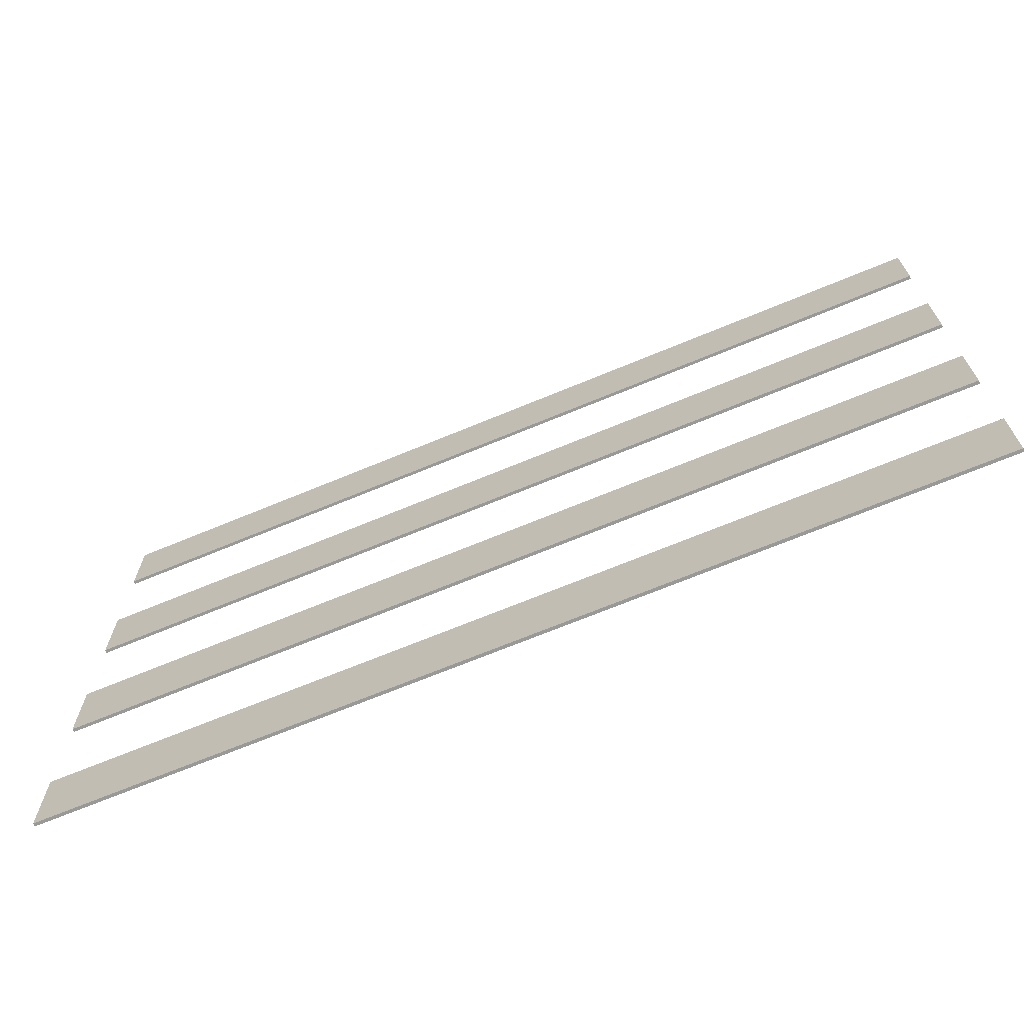
<metadata>
{"format":"obj","ext":"obj","renderer":"f3d","projection":"perspective","resolution":1024,"background":"white","views":[{"elev":-68.8,"azim":-157.4,"up":"+Z"}]}
</metadata>
<code>
g usbtri:default1
v -4.855 -0.08846 0.9842
v -1.964 -0.08846 0.9842
v -4.855 -0.07826 0.9842
v -1.964 -0.07826 0.9842
v -4.855 -0.07826 0.7418
v -1.964 -0.07826 0.7418
v -4.855 -0.08846 0.7418
v -1.964 -0.08846 0.7418
v -3.409 -0.08336 0.9842
v -3.409 -0.08846 0.9842
v -1.964 -0.08336 0.9842
v -3.409 -0.07826 0.9842
v -4.855 -0.08336 0.9842
v -3.409 -0.07826 0.863
v -1.964 -0.07826 0.863
v -3.409 -0.07826 0.7418
v -4.855 -0.07826 0.863
v -3.409 -0.08336 0.7418
v -1.964 -0.08336 0.7418
v -3.409 -0.08846 0.7418
v -4.855 -0.08336 0.7418
v -3.409 -0.08846 0.863
v -1.964 -0.08846 0.863
v -4.855 -0.08846 0.863
v -1.964 -0.08336 0.863
v -4.855 -0.08336 0.863
v -4.132 -0.08591 0.9842
v -4.855 -0.08591 0.9842
v -4.132 -0.08846 0.9842
v -3.409 -0.08591 0.9842
v -4.132 -0.08336 0.9842
v -4.132 -0.07826 0.9236
v -4.855 -0.07826 0.9236
v -4.132 -0.07826 0.9842
v -3.409 -0.07826 0.9236
v -4.132 -0.07826 0.863
v -4.132 -0.08081 0.7418
v -4.855 -0.08081 0.7418
v -4.132 -0.07826 0.7418
v -3.409 -0.08081 0.7418
v -4.132 -0.08336 0.7418
v -4.132 -0.08846 0.8024
v -4.855 -0.08846 0.8024
v -4.132 -0.08846 0.7418
v -3.409 -0.08846 0.8024
v -4.132 -0.08846 0.863
v -1.964 -0.08591 0.9236
v -1.964 -0.08591 0.9842
v -1.964 -0.08846 0.9236
v -1.964 -0.08591 0.863
v -1.964 -0.08336 0.9236
v -4.855 -0.08591 0.8024
v -4.855 -0.08591 0.7418
v -4.855 -0.08591 0.863
v -4.855 -0.08336 0.8024
v -2.687 -0.08591 0.9842
v -2.687 -0.08846 0.9842
v -2.687 -0.08336 0.9842
v -2.687 -0.08081 0.9842
v -1.964 -0.08081 0.9842
v -2.687 -0.07826 0.9842
v -3.409 -0.08081 0.9842
v -4.132 -0.08081 0.9842
v -4.855 -0.08081 0.9842
v -2.687 -0.07826 0.9236
v -1.964 -0.07826 0.9236
v -2.687 -0.07826 0.863
v -2.687 -0.07826 0.8024
v -1.964 -0.07826 0.8024
v -2.687 -0.07826 0.7418
v -3.409 -0.07826 0.8024
v -4.132 -0.07826 0.8024
v -4.855 -0.07826 0.8024
v -2.687 -0.08081 0.7418
v -1.964 -0.08081 0.7418
v -2.687 -0.08336 0.7418
v -2.687 -0.08591 0.7418
v -1.964 -0.08591 0.7418
v -2.687 -0.08846 0.7418
v -3.409 -0.08591 0.7418
v -4.132 -0.08591 0.7418
v -2.687 -0.08846 0.8024
v -1.964 -0.08846 0.8024
v -2.687 -0.08846 0.863
v -2.687 -0.08846 0.9236
v -3.409 -0.08846 0.9236
v -4.132 -0.08846 0.9236
v -4.855 -0.08846 0.9236
v -1.964 -0.08591 0.8024
v -1.964 -0.08336 0.8024
v -1.964 -0.08081 0.8024
v -1.964 -0.08081 0.863
v -1.964 -0.08081 0.9236
v -4.855 -0.08591 0.9236
v -4.855 -0.08336 0.9236
v -4.855 -0.08081 0.9236
v -4.855 -0.08081 0.863
v -4.855 -0.08081 0.8024
g usbtri:metalhousing polySurface5 gold usbtri:polySurface1
f 31 13 27
f 27 13 28
f 36 17 32
f 32 17 33
f 41 21 37
f 37 21 38
f 46 24 42
f 42 24 43
f 51 11 47
f 47 11 48
f 55 21 52
f 52 21 53
f 30 10 56
f 56 10 57
f 58 11 59
f 59 11 60
f 62 12 63
f 63 12 34
f 35 12 65
f 65 12 61
f 67 15 68
f 68 15 69
f 71 16 72
f 72 16 39
f 40 16 74
f 74 16 70
f 76 19 77
f 77 19 78
f 80 20 81
f 81 20 44
f 45 20 82
f 82 20 79
f 84 23 85
f 85 23 49
f 86 10 87
f 87 10 29
f 50 23 89
f 89 23 83
f 90 19 91
f 91 19 75
f 92 15 93
f 93 15 66
f 54 24 94
f 94 24 88
f 95 13 96
f 96 13 64
f 97 17 98
f 98 17 73
f 28 1 27
f 27 1 29
f 29 10 27
f 27 10 30
f 30 9 27
f 27 9 31
f 33 3 32
f 32 3 34
f 34 12 32
f 32 12 35
f 35 14 32
f 32 14 36
f 38 5 37
f 37 5 39
f 39 16 37
f 37 16 40
f 40 18 37
f 37 18 41
f 43 7 42
f 42 7 44
f 44 20 42
f 42 20 45
f 45 22 42
f 42 22 46
f 48 2 47
f 47 2 49
f 49 23 47
f 47 23 50
f 50 25 47
f 47 25 51
f 53 7 52
f 52 7 43
f 43 24 52
f 52 24 54
f 54 26 52
f 52 26 55
f 57 2 56
f 56 2 48
f 48 11 56
f 56 11 58
f 58 9 56
f 56 9 30
f 60 4 59
f 59 4 61
f 61 12 59
f 59 12 62
f 62 9 59
f 59 9 58
f 34 3 63
f 63 3 64
f 64 13 63
f 63 13 31
f 31 9 63
f 63 9 62
f 61 4 65
f 65 4 66
f 66 15 65
f 65 15 67
f 67 14 65
f 65 14 35
f 69 6 68
f 68 6 70
f 70 16 68
f 68 16 71
f 71 14 68
f 68 14 67
f 39 5 72
f 72 5 73
f 73 17 72
f 72 17 36
f 36 14 72
f 72 14 71
f 70 6 74
f 74 6 75
f 75 19 74
f 74 19 76
f 76 18 74
f 74 18 40
f 78 8 77
f 77 8 79
f 79 20 77
f 77 20 80
f 80 18 77
f 77 18 76
f 44 7 81
f 81 7 53
f 53 21 81
f 81 21 41
f 41 18 81
f 81 18 80
f 79 8 82
f 82 8 83
f 83 23 82
f 82 23 84
f 84 22 82
f 82 22 45
f 49 2 85
f 85 2 57
f 57 10 85
f 85 10 86
f 86 22 85
f 85 22 84
f 29 1 87
f 87 1 88
f 88 24 87
f 87 24 46
f 46 22 87
f 87 22 86
f 83 8 89
f 89 8 78
f 78 19 89
f 89 19 90
f 90 25 89
f 89 25 50
f 75 6 91
f 91 6 69
f 69 15 91
f 91 15 92
f 92 25 91
f 91 25 90
f 66 4 93
f 93 4 60
f 60 11 93
f 93 11 51
f 51 25 93
f 93 25 92
f 88 1 94
f 94 1 28
f 28 13 94
f 94 13 95
f 95 26 94
f 94 26 54
f 64 3 96
f 96 3 33
f 33 17 96
f 96 17 97
f 97 26 96
f 96 26 95
f 73 5 98
f 98 5 38
f 38 21 98
f 98 21 55
f 55 26 98
f 98 26 97
g usbtri:default1
v -4.855 -0.08846 0.4062
v -1.964 -0.08846 0.4062
v -4.855 -0.07826 0.4062
v -1.964 -0.07826 0.4062
v -4.855 -0.07826 0.1638
v -1.964 -0.07826 0.1638
v -4.855 -0.08846 0.1638
v -1.964 -0.08846 0.1638
v -3.409 -0.08336 0.4062
v -3.409 -0.08846 0.4062
v -1.964 -0.08336 0.4062
v -3.409 -0.07826 0.4062
v -4.855 -0.08336 0.4062
v -3.409 -0.07826 0.285
v -1.964 -0.07826 0.285
v -3.409 -0.07826 0.1638
v -4.855 -0.07826 0.285
v -3.409 -0.08336 0.1638
v -1.964 -0.08336 0.1638
v -3.409 -0.08846 0.1638
v -4.855 -0.08336 0.1638
v -3.409 -0.08846 0.285
v -1.964 -0.08846 0.285
v -4.855 -0.08846 0.285
v -1.964 -0.08336 0.285
v -4.855 -0.08336 0.285
v -4.132 -0.08591 0.4062
v -4.855 -0.08591 0.4062
v -4.132 -0.08846 0.4062
v -3.409 -0.08591 0.4062
v -4.132 -0.08336 0.4062
v -4.132 -0.07826 0.3456
v -4.855 -0.07826 0.3456
v -4.132 -0.07826 0.4062
v -3.409 -0.07826 0.3456
v -4.132 -0.07826 0.285
v -4.132 -0.08081 0.1638
v -4.855 -0.08081 0.1638
v -4.132 -0.07826 0.1638
v -3.409 -0.08081 0.1638
v -4.132 -0.08336 0.1638
v -4.132 -0.08846 0.2244
v -4.855 -0.08846 0.2244
v -4.132 -0.08846 0.1638
v -3.409 -0.08846 0.2244
v -4.132 -0.08846 0.285
v -1.964 -0.08591 0.3456
v -1.964 -0.08591 0.4062
v -1.964 -0.08846 0.3456
v -1.964 -0.08591 0.285
v -1.964 -0.08336 0.3456
v -4.855 -0.08591 0.2244
v -4.855 -0.08591 0.1638
v -4.855 -0.08591 0.285
v -4.855 -0.08336 0.2244
v -2.687 -0.08591 0.4062
v -2.687 -0.08846 0.4062
v -2.687 -0.08336 0.4062
v -2.687 -0.08081 0.4062
v -1.964 -0.08081 0.4062
v -2.687 -0.07826 0.4062
v -3.409 -0.08081 0.4062
v -4.132 -0.08081 0.4062
v -4.855 -0.08081 0.4062
v -2.687 -0.07826 0.3456
v -1.964 -0.07826 0.3456
v -2.687 -0.07826 0.285
v -2.687 -0.07826 0.2244
v -1.964 -0.07826 0.2244
v -2.687 -0.07826 0.1638
v -3.409 -0.07826 0.2244
v -4.132 -0.07826 0.2244
v -4.855 -0.07826 0.2244
v -2.687 -0.08081 0.1638
v -1.964 -0.08081 0.1638
v -2.687 -0.08336 0.1638
v -2.687 -0.08591 0.1638
v -1.964 -0.08591 0.1638
v -2.687 -0.08846 0.1638
v -3.409 -0.08591 0.1638
v -4.132 -0.08591 0.1638
v -2.687 -0.08846 0.2244
v -1.964 -0.08846 0.2244
v -2.687 -0.08846 0.285
v -2.687 -0.08846 0.3456
v -3.409 -0.08846 0.3456
v -4.132 -0.08846 0.3456
v -4.855 -0.08846 0.3456
v -1.964 -0.08591 0.2244
v -1.964 -0.08336 0.2244
v -1.964 -0.08081 0.2244
v -1.964 -0.08081 0.285
v -1.964 -0.08081 0.3456
v -4.855 -0.08591 0.3456
v -4.855 -0.08336 0.3456
v -4.855 -0.08081 0.3456
v -4.855 -0.08081 0.285
v -4.855 -0.08081 0.2244
g usbtri:metalhousing gold usbtri:polySurface1 polySurface6
f 129 111 125
f 125 111 126
f 134 115 130
f 130 115 131
f 139 119 135
f 135 119 136
f 144 122 140
f 140 122 141
f 149 109 145
f 145 109 146
f 153 119 150
f 150 119 151
f 128 108 154
f 154 108 155
f 156 109 157
f 157 109 158
f 160 110 161
f 161 110 132
f 133 110 163
f 163 110 159
f 165 113 166
f 166 113 167
f 169 114 170
f 170 114 137
f 138 114 172
f 172 114 168
f 174 117 175
f 175 117 176
f 178 118 179
f 179 118 142
f 143 118 180
f 180 118 177
f 182 121 183
f 183 121 147
f 184 108 185
f 185 108 127
f 148 121 187
f 187 121 181
f 188 117 189
f 189 117 173
f 190 113 191
f 191 113 164
f 152 122 192
f 192 122 186
f 193 111 194
f 194 111 162
f 195 115 196
f 196 115 171
f 126 99 125
f 125 99 127
f 127 108 125
f 125 108 128
f 128 107 125
f 125 107 129
f 131 101 130
f 130 101 132
f 132 110 130
f 130 110 133
f 133 112 130
f 130 112 134
f 136 103 135
f 135 103 137
f 137 114 135
f 135 114 138
f 138 116 135
f 135 116 139
f 141 105 140
f 140 105 142
f 142 118 140
f 140 118 143
f 143 120 140
f 140 120 144
f 146 100 145
f 145 100 147
f 147 121 145
f 145 121 148
f 148 123 145
f 145 123 149
f 151 105 150
f 150 105 141
f 141 122 150
f 150 122 152
f 152 124 150
f 150 124 153
f 155 100 154
f 154 100 146
f 146 109 154
f 154 109 156
f 156 107 154
f 154 107 128
f 158 102 157
f 157 102 159
f 159 110 157
f 157 110 160
f 160 107 157
f 157 107 156
f 132 101 161
f 161 101 162
f 162 111 161
f 161 111 129
f 129 107 161
f 161 107 160
f 159 102 163
f 163 102 164
f 164 113 163
f 163 113 165
f 165 112 163
f 163 112 133
f 167 104 166
f 166 104 168
f 168 114 166
f 166 114 169
f 169 112 166
f 166 112 165
f 137 103 170
f 170 103 171
f 171 115 170
f 170 115 134
f 134 112 170
f 170 112 169
f 168 104 172
f 172 104 173
f 173 117 172
f 172 117 174
f 174 116 172
f 172 116 138
f 176 106 175
f 175 106 177
f 177 118 175
f 175 118 178
f 178 116 175
f 175 116 174
f 142 105 179
f 179 105 151
f 151 119 179
f 179 119 139
f 139 116 179
f 179 116 178
f 177 106 180
f 180 106 181
f 181 121 180
f 180 121 182
f 182 120 180
f 180 120 143
f 147 100 183
f 183 100 155
f 155 108 183
f 183 108 184
f 184 120 183
f 183 120 182
f 127 99 185
f 185 99 186
f 186 122 185
f 185 122 144
f 144 120 185
f 185 120 184
f 181 106 187
f 187 106 176
f 176 117 187
f 187 117 188
f 188 123 187
f 187 123 148
f 173 104 189
f 189 104 167
f 167 113 189
f 189 113 190
f 190 123 189
f 189 123 188
f 164 102 191
f 191 102 158
f 158 109 191
f 191 109 149
f 149 123 191
f 191 123 190
f 186 99 192
f 192 99 126
f 126 111 192
f 192 111 193
f 193 124 192
f 192 124 152
f 162 101 194
f 194 101 131
f 131 115 194
f 194 115 195
f 195 124 194
f 194 124 193
f 171 103 196
f 196 103 136
f 136 119 196
f 196 119 153
f 153 124 196
f 196 124 195
g usbtri:default1
v -4.855 -0.08846 -0.1638
v -1.964 -0.08846 -0.1638
v -4.855 -0.07826 -0.1638
v -1.964 -0.07826 -0.1638
v -4.855 -0.07826 -0.4062
v -1.964 -0.07826 -0.4062
v -4.855 -0.08846 -0.4062
v -1.964 -0.08846 -0.4062
v -3.409 -0.08336 -0.1638
v -3.409 -0.08846 -0.1638
v -1.964 -0.08336 -0.1638
v -3.409 -0.07826 -0.1638
v -4.855 -0.08336 -0.1638
v -3.409 -0.07826 -0.285
v -1.964 -0.07826 -0.285
v -3.409 -0.07826 -0.4062
v -4.855 -0.07826 -0.285
v -3.409 -0.08336 -0.4062
v -1.964 -0.08336 -0.4062
v -3.409 -0.08846 -0.4062
v -4.855 -0.08336 -0.4062
v -3.409 -0.08846 -0.285
v -1.964 -0.08846 -0.285
v -4.855 -0.08846 -0.285
v -1.964 -0.08336 -0.285
v -4.855 -0.08336 -0.285
v -4.132 -0.08591 -0.1638
v -4.855 -0.08591 -0.1638
v -4.132 -0.08846 -0.1638
v -3.409 -0.08591 -0.1638
v -4.132 -0.08336 -0.1638
v -4.132 -0.07826 -0.2244
v -4.855 -0.07826 -0.2244
v -4.132 -0.07826 -0.1638
v -3.409 -0.07826 -0.2244
v -4.132 -0.07826 -0.285
v -4.132 -0.08081 -0.4062
v -4.855 -0.08081 -0.4062
v -4.132 -0.07826 -0.4062
v -3.409 -0.08081 -0.4062
v -4.132 -0.08336 -0.4062
v -4.132 -0.08846 -0.3456
v -4.855 -0.08846 -0.3456
v -4.132 -0.08846 -0.4062
v -3.409 -0.08846 -0.3456
v -4.132 -0.08846 -0.285
v -1.964 -0.08591 -0.2244
v -1.964 -0.08591 -0.1638
v -1.964 -0.08846 -0.2244
v -1.964 -0.08591 -0.285
v -1.964 -0.08336 -0.2244
v -4.855 -0.08591 -0.3456
v -4.855 -0.08591 -0.4062
v -4.855 -0.08591 -0.285
v -4.855 -0.08336 -0.3456
v -2.687 -0.08591 -0.1638
v -2.687 -0.08846 -0.1638
v -2.687 -0.08336 -0.1638
v -2.687 -0.08081 -0.1638
v -1.964 -0.08081 -0.1638
v -2.687 -0.07826 -0.1638
v -3.409 -0.08081 -0.1638
v -4.132 -0.08081 -0.1638
v -4.855 -0.08081 -0.1638
v -2.687 -0.07826 -0.2244
v -1.964 -0.07826 -0.2244
v -2.687 -0.07826 -0.285
v -2.687 -0.07826 -0.3456
v -1.964 -0.07826 -0.3456
v -2.687 -0.07826 -0.4062
v -3.409 -0.07826 -0.3456
v -4.132 -0.07826 -0.3456
v -4.855 -0.07826 -0.3456
v -2.687 -0.08081 -0.4062
v -1.964 -0.08081 -0.4062
v -2.687 -0.08336 -0.4062
v -2.687 -0.08591 -0.4062
v -1.964 -0.08591 -0.4062
v -2.687 -0.08846 -0.4062
v -3.409 -0.08591 -0.4062
v -4.132 -0.08591 -0.4062
v -2.687 -0.08846 -0.3456
v -1.964 -0.08846 -0.3456
v -2.687 -0.08846 -0.285
v -2.687 -0.08846 -0.2244
v -3.409 -0.08846 -0.2244
v -4.132 -0.08846 -0.2244
v -4.855 -0.08846 -0.2244
v -1.964 -0.08591 -0.3456
v -1.964 -0.08336 -0.3456
v -1.964 -0.08081 -0.3456
v -1.964 -0.08081 -0.285
v -1.964 -0.08081 -0.2244
v -4.855 -0.08591 -0.2244
v -4.855 -0.08336 -0.2244
v -4.855 -0.08081 -0.2244
v -4.855 -0.08081 -0.285
v -4.855 -0.08081 -0.3456
g usbtri:metalhousing gold usbtri:polySurface1 polySurface7
f 227 209 223
f 223 209 224
f 232 213 228
f 228 213 229
f 237 217 233
f 233 217 234
f 242 220 238
f 238 220 239
f 247 207 243
f 243 207 244
f 251 217 248
f 248 217 249
f 226 206 252
f 252 206 253
f 254 207 255
f 255 207 256
f 258 208 259
f 259 208 230
f 231 208 261
f 261 208 257
f 263 211 264
f 264 211 265
f 267 212 268
f 268 212 235
f 236 212 270
f 270 212 266
f 272 215 273
f 273 215 274
f 276 216 277
f 277 216 240
f 241 216 278
f 278 216 275
f 280 219 281
f 281 219 245
f 282 206 283
f 283 206 225
f 246 219 285
f 285 219 279
f 286 215 287
f 287 215 271
f 288 211 289
f 289 211 262
f 250 220 290
f 290 220 284
f 291 209 292
f 292 209 260
f 293 213 294
f 294 213 269
f 224 197 223
f 223 197 225
f 225 206 223
f 223 206 226
f 226 205 223
f 223 205 227
f 229 199 228
f 228 199 230
f 230 208 228
f 228 208 231
f 231 210 228
f 228 210 232
f 234 201 233
f 233 201 235
f 235 212 233
f 233 212 236
f 236 214 233
f 233 214 237
f 239 203 238
f 238 203 240
f 240 216 238
f 238 216 241
f 241 218 238
f 238 218 242
f 244 198 243
f 243 198 245
f 245 219 243
f 243 219 246
f 246 221 243
f 243 221 247
f 249 203 248
f 248 203 239
f 239 220 248
f 248 220 250
f 250 222 248
f 248 222 251
f 253 198 252
f 252 198 244
f 244 207 252
f 252 207 254
f 254 205 252
f 252 205 226
f 256 200 255
f 255 200 257
f 257 208 255
f 255 208 258
f 258 205 255
f 255 205 254
f 230 199 259
f 259 199 260
f 260 209 259
f 259 209 227
f 227 205 259
f 259 205 258
f 257 200 261
f 261 200 262
f 262 211 261
f 261 211 263
f 263 210 261
f 261 210 231
f 265 202 264
f 264 202 266
f 266 212 264
f 264 212 267
f 267 210 264
f 264 210 263
f 235 201 268
f 268 201 269
f 269 213 268
f 268 213 232
f 232 210 268
f 268 210 267
f 266 202 270
f 270 202 271
f 271 215 270
f 270 215 272
f 272 214 270
f 270 214 236
f 274 204 273
f 273 204 275
f 275 216 273
f 273 216 276
f 276 214 273
f 273 214 272
f 240 203 277
f 277 203 249
f 249 217 277
f 277 217 237
f 237 214 277
f 277 214 276
f 275 204 278
f 278 204 279
f 279 219 278
f 278 219 280
f 280 218 278
f 278 218 241
f 245 198 281
f 281 198 253
f 253 206 281
f 281 206 282
f 282 218 281
f 281 218 280
f 225 197 283
f 283 197 284
f 284 220 283
f 283 220 242
f 242 218 283
f 283 218 282
f 279 204 285
f 285 204 274
f 274 215 285
f 285 215 286
f 286 221 285
f 285 221 246
f 271 202 287
f 287 202 265
f 265 211 287
f 287 211 288
f 288 221 287
f 287 221 286
f 262 200 289
f 289 200 256
f 256 207 289
f 289 207 247
f 247 221 289
f 289 221 288
f 284 197 290
f 290 197 224
f 224 209 290
f 290 209 291
f 291 222 290
f 290 222 250
f 260 199 292
f 292 199 229
f 229 213 292
f 292 213 293
f 293 222 292
f 292 222 291
f 269 201 294
f 294 201 234
f 234 217 294
f 294 217 251
f 251 222 294
f 294 222 293
g usbtri:default1
v -4.855 -0.08846 -0.7418
v -1.964 -0.08846 -0.7418
v -4.855 -0.07826 -0.7418
v -1.964 -0.07826 -0.7418
v -4.855 -0.07826 -0.9842
v -1.964 -0.07826 -0.9842
v -4.855 -0.08846 -0.9842
v -1.964 -0.08846 -0.9842
v -3.409 -0.08336 -0.7418
v -3.409 -0.08846 -0.7418
v -1.964 -0.08336 -0.7418
v -3.409 -0.07826 -0.7418
v -4.855 -0.08336 -0.7418
v -3.409 -0.07826 -0.863
v -1.964 -0.07826 -0.863
v -3.409 -0.07826 -0.9842
v -4.855 -0.07826 -0.863
v -3.409 -0.08336 -0.9842
v -1.964 -0.08336 -0.9842
v -3.409 -0.08846 -0.9842
v -4.855 -0.08336 -0.9842
v -3.409 -0.08846 -0.863
v -1.964 -0.08846 -0.863
v -4.855 -0.08846 -0.863
v -1.964 -0.08336 -0.863
v -4.855 -0.08336 -0.863
v -4.132 -0.08591 -0.7418
v -4.855 -0.08591 -0.7418
v -4.132 -0.08846 -0.7418
v -3.409 -0.08591 -0.7418
v -4.132 -0.08336 -0.7418
v -4.132 -0.07826 -0.8024
v -4.855 -0.07826 -0.8024
v -4.132 -0.07826 -0.7418
v -3.409 -0.07826 -0.8024
v -4.132 -0.07826 -0.863
v -4.132 -0.08081 -0.9842
v -4.855 -0.08081 -0.9842
v -4.132 -0.07826 -0.9842
v -3.409 -0.08081 -0.9842
v -4.132 -0.08336 -0.9842
v -4.132 -0.08846 -0.9236
v -4.855 -0.08846 -0.9236
v -4.132 -0.08846 -0.9842
v -3.409 -0.08846 -0.9236
v -4.132 -0.08846 -0.863
v -1.964 -0.08591 -0.8024
v -1.964 -0.08591 -0.7418
v -1.964 -0.08846 -0.8024
v -1.964 -0.08591 -0.863
v -1.964 -0.08336 -0.8024
v -4.855 -0.08591 -0.9236
v -4.855 -0.08591 -0.9842
v -4.855 -0.08591 -0.863
v -4.855 -0.08336 -0.9236
v -2.687 -0.08591 -0.7418
v -2.687 -0.08846 -0.7418
v -2.687 -0.08336 -0.7418
v -2.687 -0.08081 -0.7418
v -1.964 -0.08081 -0.7418
v -2.687 -0.07826 -0.7418
v -3.409 -0.08081 -0.7418
v -4.132 -0.08081 -0.7418
v -4.855 -0.08081 -0.7418
v -2.687 -0.07826 -0.8024
v -1.964 -0.07826 -0.8024
v -2.687 -0.07826 -0.863
v -2.687 -0.07826 -0.9236
v -1.964 -0.07826 -0.9236
v -2.687 -0.07826 -0.9842
v -3.409 -0.07826 -0.9236
v -4.132 -0.07826 -0.9236
v -4.855 -0.07826 -0.9236
v -2.687 -0.08081 -0.9842
v -1.964 -0.08081 -0.9842
v -2.687 -0.08336 -0.9842
v -2.687 -0.08591 -0.9842
v -1.964 -0.08591 -0.9842
v -2.687 -0.08846 -0.9842
v -3.409 -0.08591 -0.9842
v -4.132 -0.08591 -0.9842
v -2.687 -0.08846 -0.9236
v -1.964 -0.08846 -0.9236
v -2.687 -0.08846 -0.863
v -2.687 -0.08846 -0.8024
v -3.409 -0.08846 -0.8024
v -4.132 -0.08846 -0.8024
v -4.855 -0.08846 -0.8024
v -1.964 -0.08591 -0.9236
v -1.964 -0.08336 -0.9236
v -1.964 -0.08081 -0.9236
v -1.964 -0.08081 -0.863
v -1.964 -0.08081 -0.8024
v -4.855 -0.08591 -0.8024
v -4.855 -0.08336 -0.8024
v -4.855 -0.08081 -0.8024
v -4.855 -0.08081 -0.863
v -4.855 -0.08081 -0.9236
g usbtri:metalhousing gold usbtri:polySurface1 polySurface8
f 325 307 321
f 321 307 322
f 330 311 326
f 326 311 327
f 335 315 331
f 331 315 332
f 340 318 336
f 336 318 337
f 345 305 341
f 341 305 342
f 349 315 346
f 346 315 347
f 324 304 350
f 350 304 351
f 352 305 353
f 353 305 354
f 356 306 357
f 357 306 328
f 329 306 359
f 359 306 355
f 361 309 362
f 362 309 363
f 365 310 366
f 366 310 333
f 334 310 368
f 368 310 364
f 370 313 371
f 371 313 372
f 374 314 375
f 375 314 338
f 339 314 376
f 376 314 373
f 378 317 379
f 379 317 343
f 380 304 381
f 381 304 323
f 344 317 383
f 383 317 377
f 384 313 385
f 385 313 369
f 386 309 387
f 387 309 360
f 348 318 388
f 388 318 382
f 389 307 390
f 390 307 358
f 391 311 392
f 392 311 367
f 322 295 321
f 321 295 323
f 323 304 321
f 321 304 324
f 324 303 321
f 321 303 325
f 327 297 326
f 326 297 328
f 328 306 326
f 326 306 329
f 329 308 326
f 326 308 330
f 332 299 331
f 331 299 333
f 333 310 331
f 331 310 334
f 334 312 331
f 331 312 335
f 337 301 336
f 336 301 338
f 338 314 336
f 336 314 339
f 339 316 336
f 336 316 340
f 342 296 341
f 341 296 343
f 343 317 341
f 341 317 344
f 344 319 341
f 341 319 345
f 347 301 346
f 346 301 337
f 337 318 346
f 346 318 348
f 348 320 346
f 346 320 349
f 351 296 350
f 350 296 342
f 342 305 350
f 350 305 352
f 352 303 350
f 350 303 324
f 354 298 353
f 353 298 355
f 355 306 353
f 353 306 356
f 356 303 353
f 353 303 352
f 328 297 357
f 357 297 358
f 358 307 357
f 357 307 325
f 325 303 357
f 357 303 356
f 355 298 359
f 359 298 360
f 360 309 359
f 359 309 361
f 361 308 359
f 359 308 329
f 363 300 362
f 362 300 364
f 364 310 362
f 362 310 365
f 365 308 362
f 362 308 361
f 333 299 366
f 366 299 367
f 367 311 366
f 366 311 330
f 330 308 366
f 366 308 365
f 364 300 368
f 368 300 369
f 369 313 368
f 368 313 370
f 370 312 368
f 368 312 334
f 372 302 371
f 371 302 373
f 373 314 371
f 371 314 374
f 374 312 371
f 371 312 370
f 338 301 375
f 375 301 347
f 347 315 375
f 375 315 335
f 335 312 375
f 375 312 374
f 373 302 376
f 376 302 377
f 377 317 376
f 376 317 378
f 378 316 376
f 376 316 339
f 343 296 379
f 379 296 351
f 351 304 379
f 379 304 380
f 380 316 379
f 379 316 378
f 323 295 381
f 381 295 382
f 382 318 381
f 381 318 340
f 340 316 381
f 381 316 380
f 377 302 383
f 383 302 372
f 372 313 383
f 383 313 384
f 384 319 383
f 383 319 344
f 369 300 385
f 385 300 363
f 363 309 385
f 385 309 386
f 386 319 385
f 385 319 384
f 360 298 387
f 387 298 354
f 354 305 387
f 387 305 345
f 345 319 387
f 387 319 386
f 382 295 388
f 388 295 322
f 322 307 388
f 388 307 389
f 389 320 388
f 388 320 348
f 358 297 390
f 390 297 327
f 327 311 390
f 390 311 391
f 391 320 390
f 390 320 389
f 367 299 392
f 392 299 332
f 332 315 392
f 392 315 349
f 349 320 392
f 392 320 391

</code>
